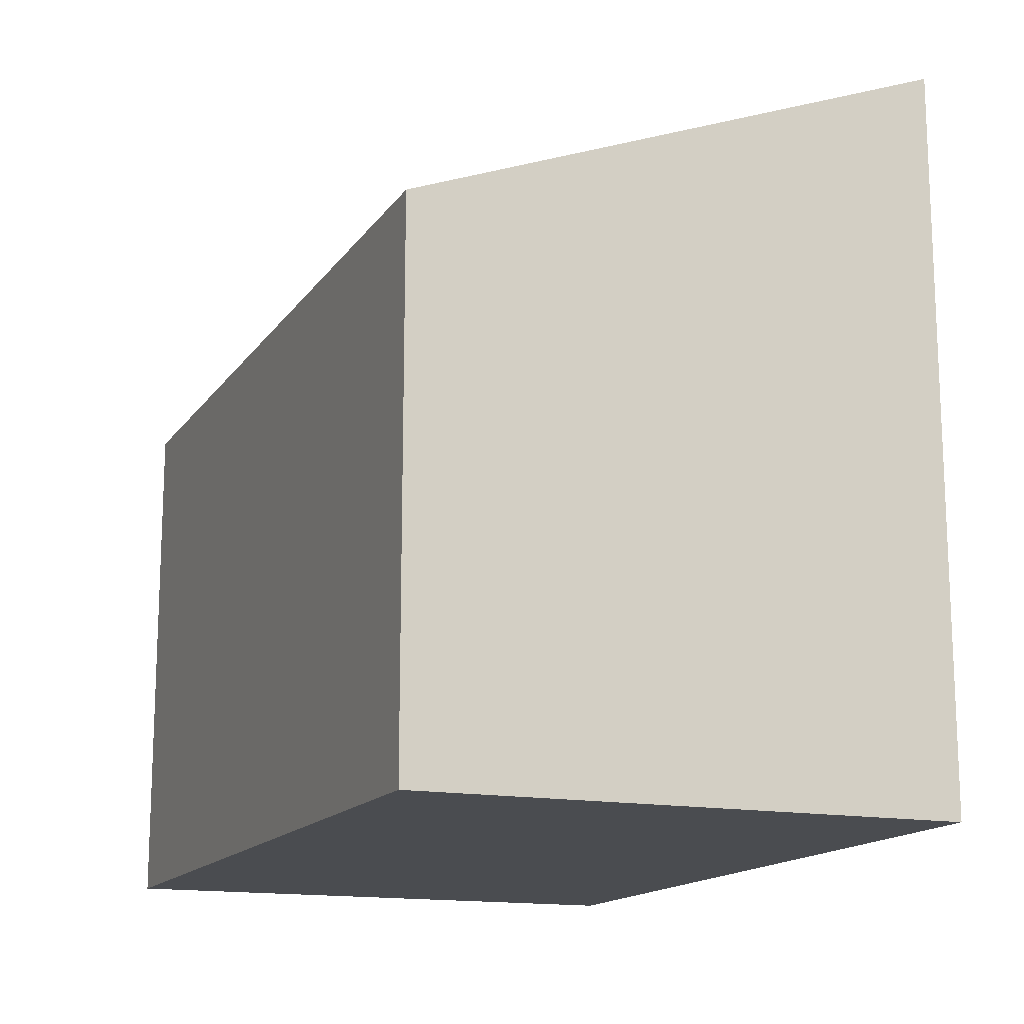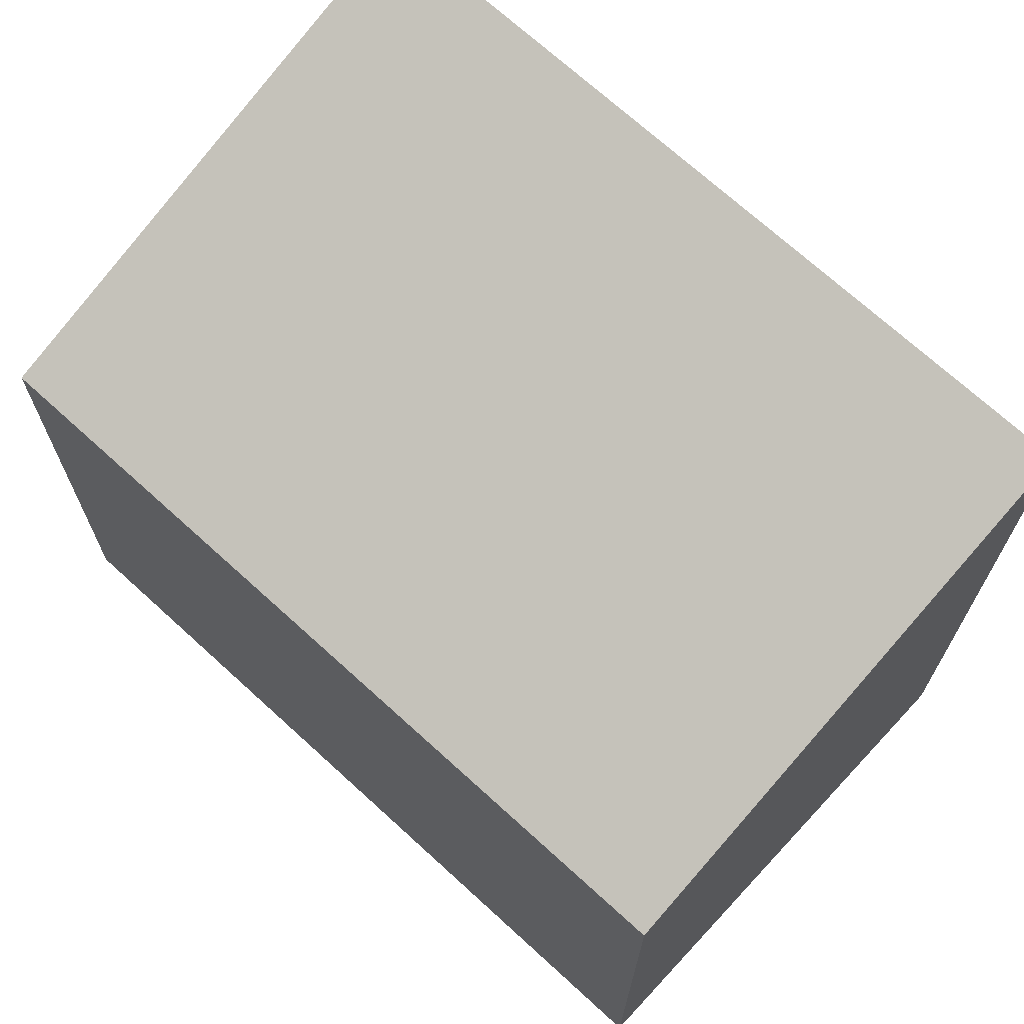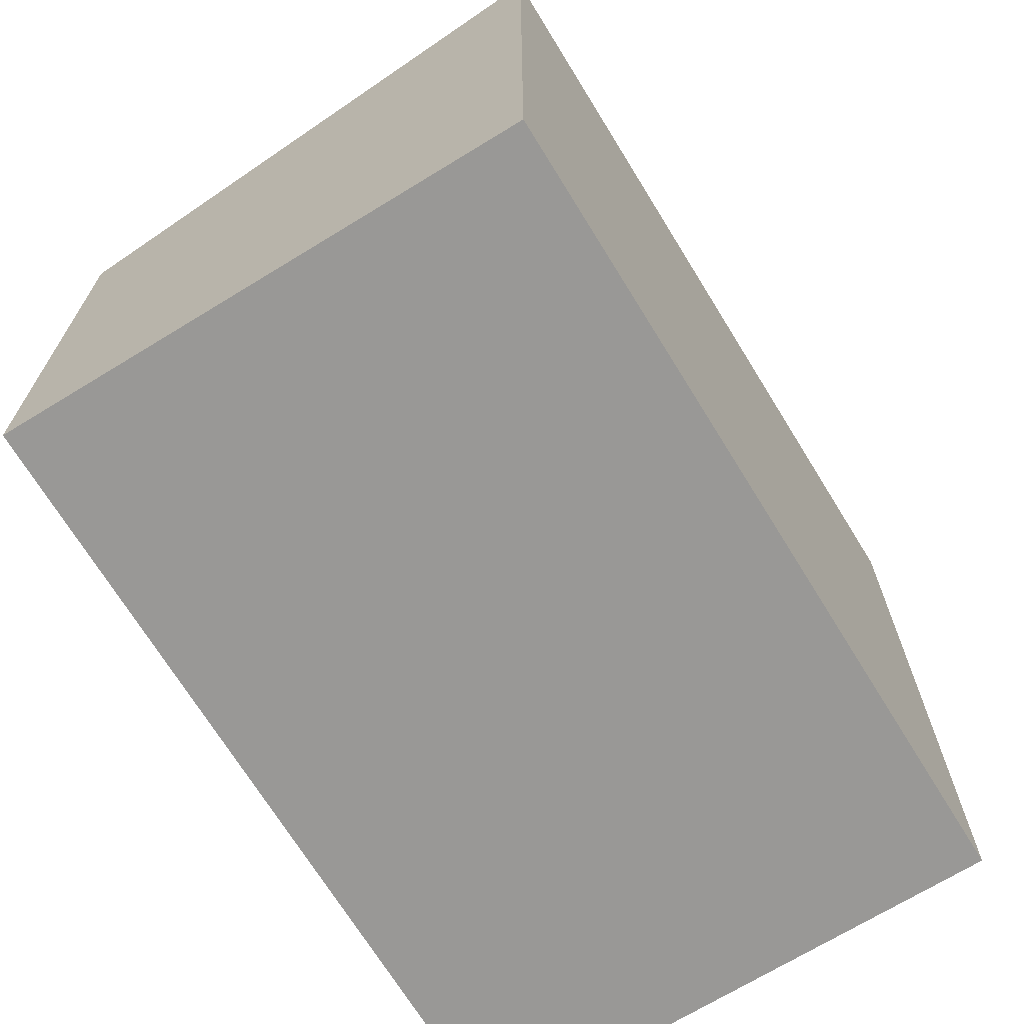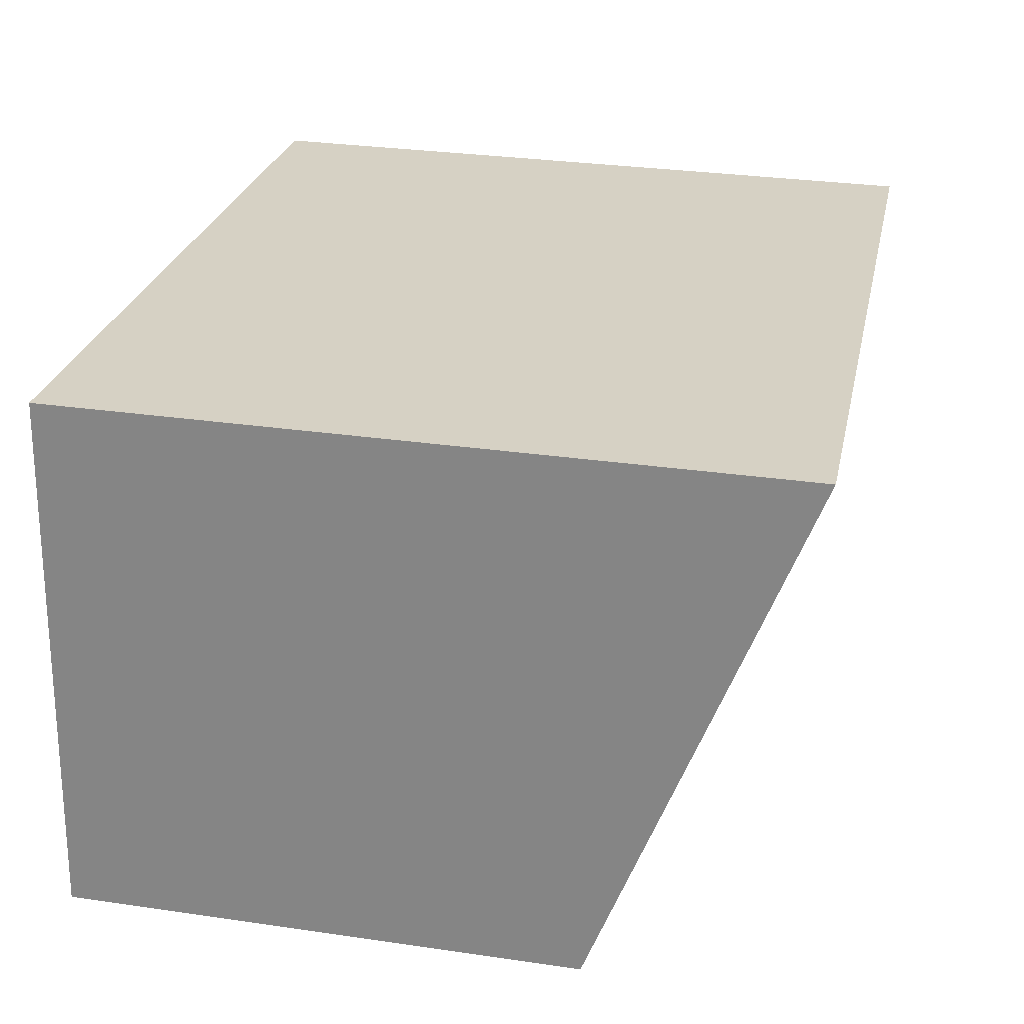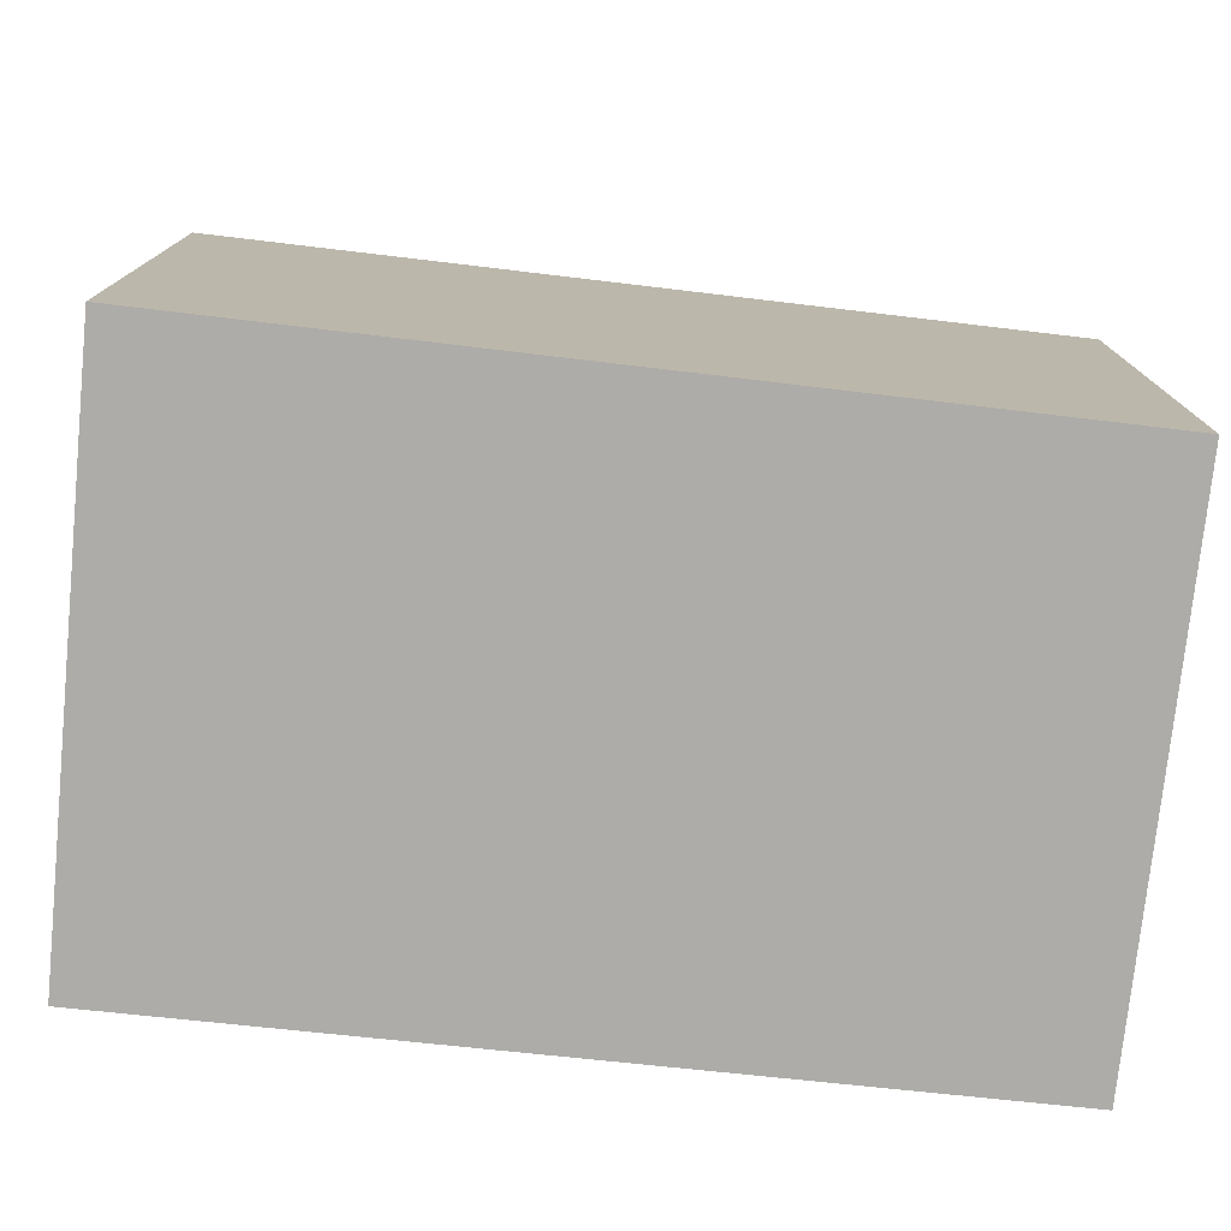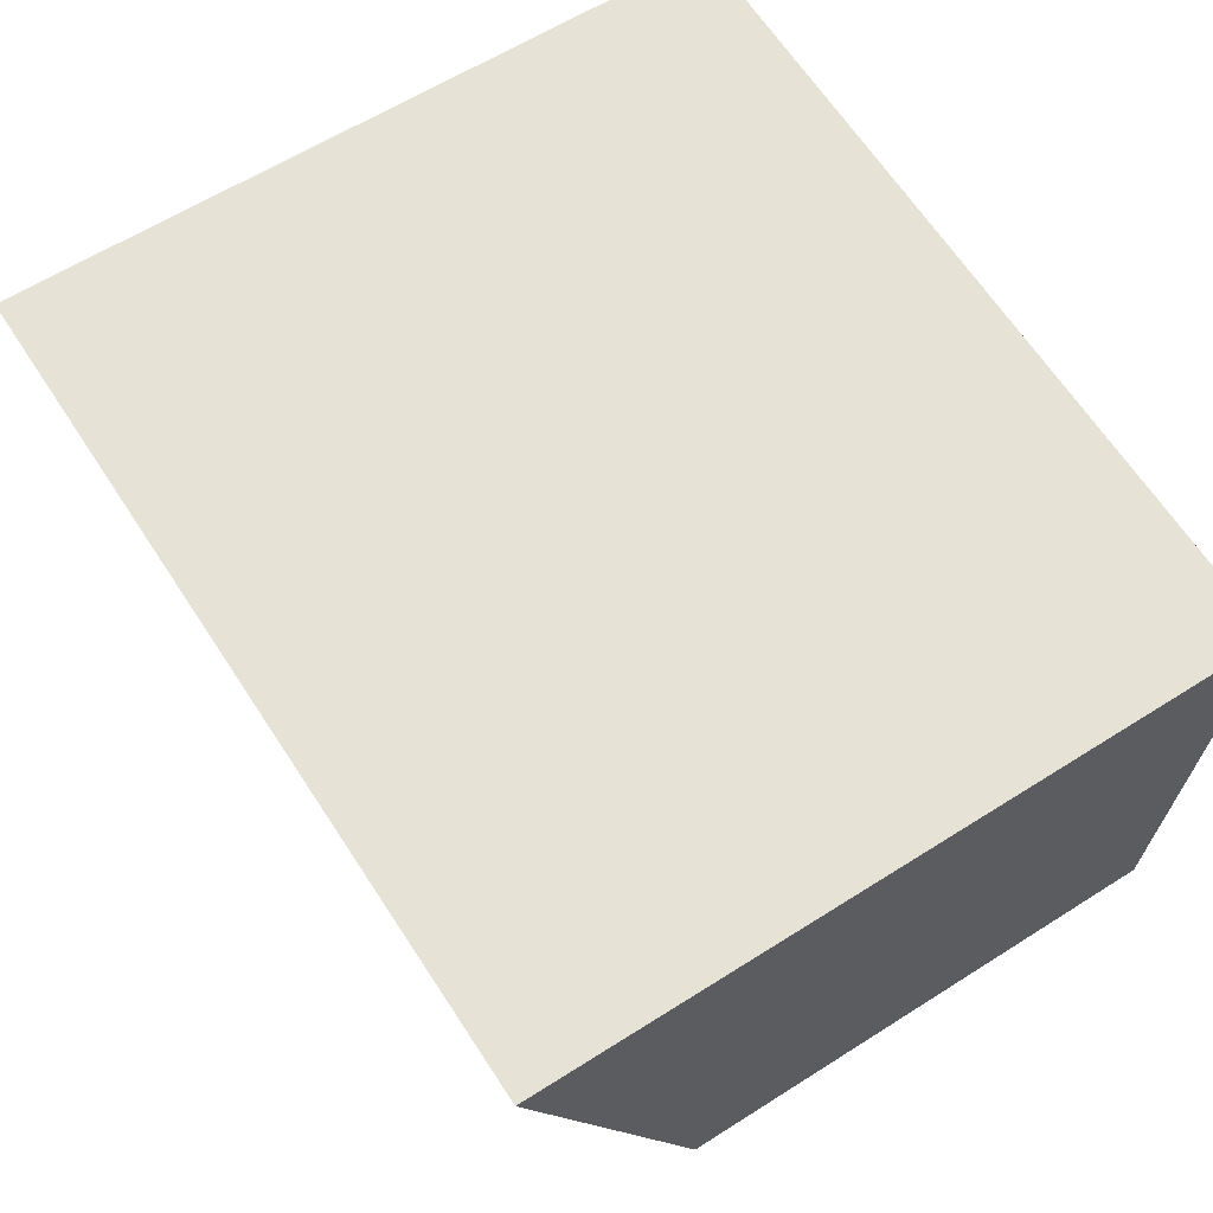
<metadata>
{"format":"obj","ext":"obj","renderer":"f3d","projection":"perspective","resolution":1024,"background":"white","views":[{"elev":-15.1,"azim":-115.5,"up":"+Y"},{"elev":68.5,"azim":-140.4,"up":"+Y"},{"elev":-68.6,"azim":-62.0,"up":"+Y"},{"elev":30.0,"azim":102.0,"up":"+Z"},{"elev":-76.8,"azim":170.4,"up":"+Y"},{"elev":60.8,"azim":-123.0,"up":"+Z"}]}
</metadata>
<code>
v  0.284 4.587 -4.657
v  7.207 6.381 0.458
v  7.546 4.587 -4.292
v  0 6.345 3.885e-16
v  7.546 2.628e-16 -4.292
v  0.284 2.852e-16 -4.657
v  0 0 0
v  7.207 -2.804e-17 0.458
g defaultobject
f 1 2 3
f 2 1 4
f 5 1 3
f 1 5 6
f 1 7 4
f 7 1 6
f 4 8 2
f 8 4 7
f 8 3 2
f 3 8 5
f 8 6 5
f 6 8 7

</code>
